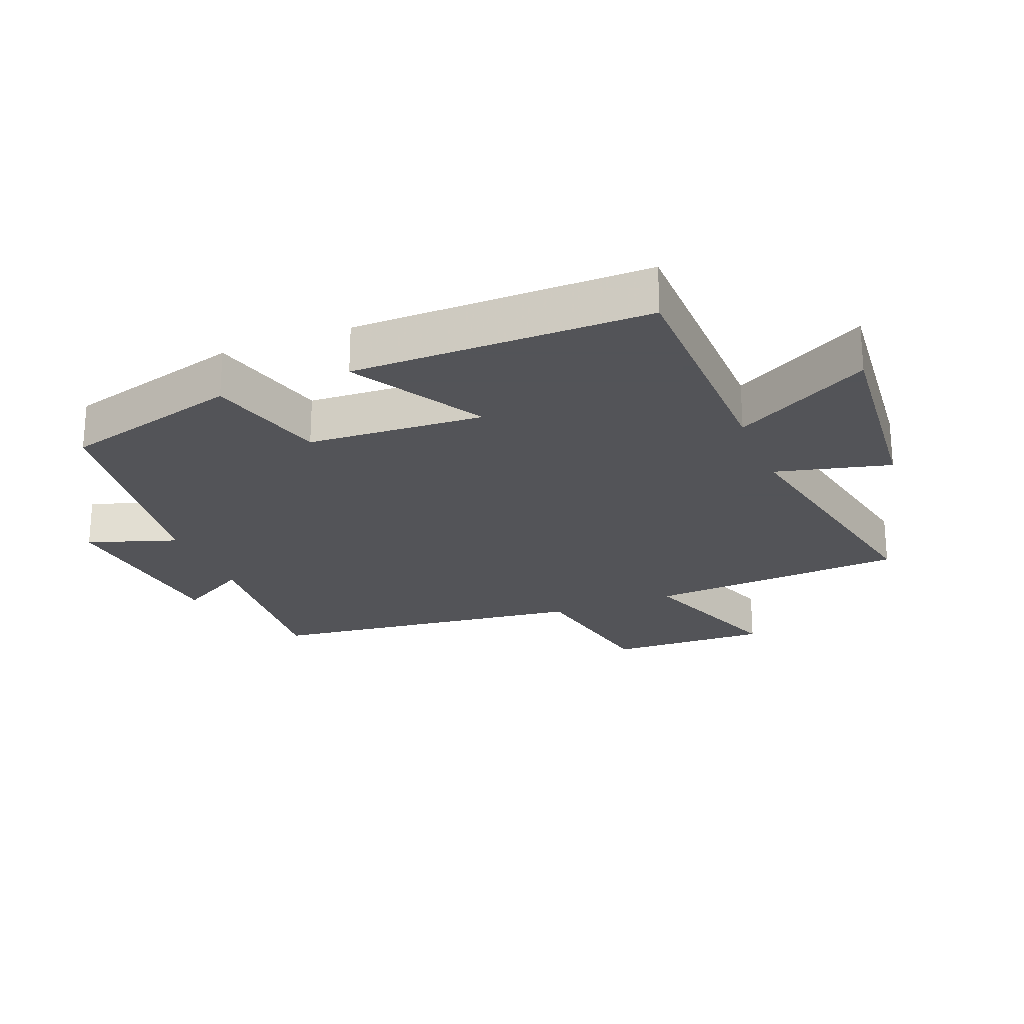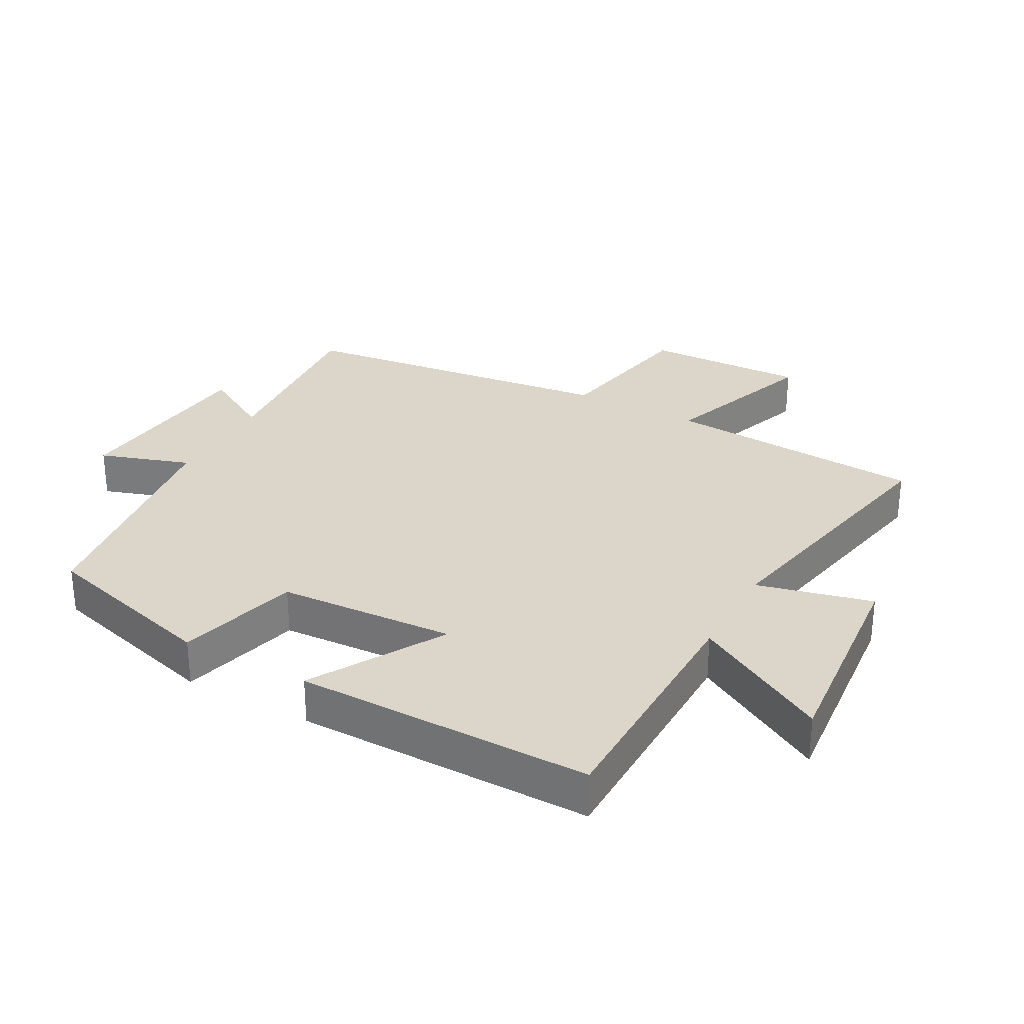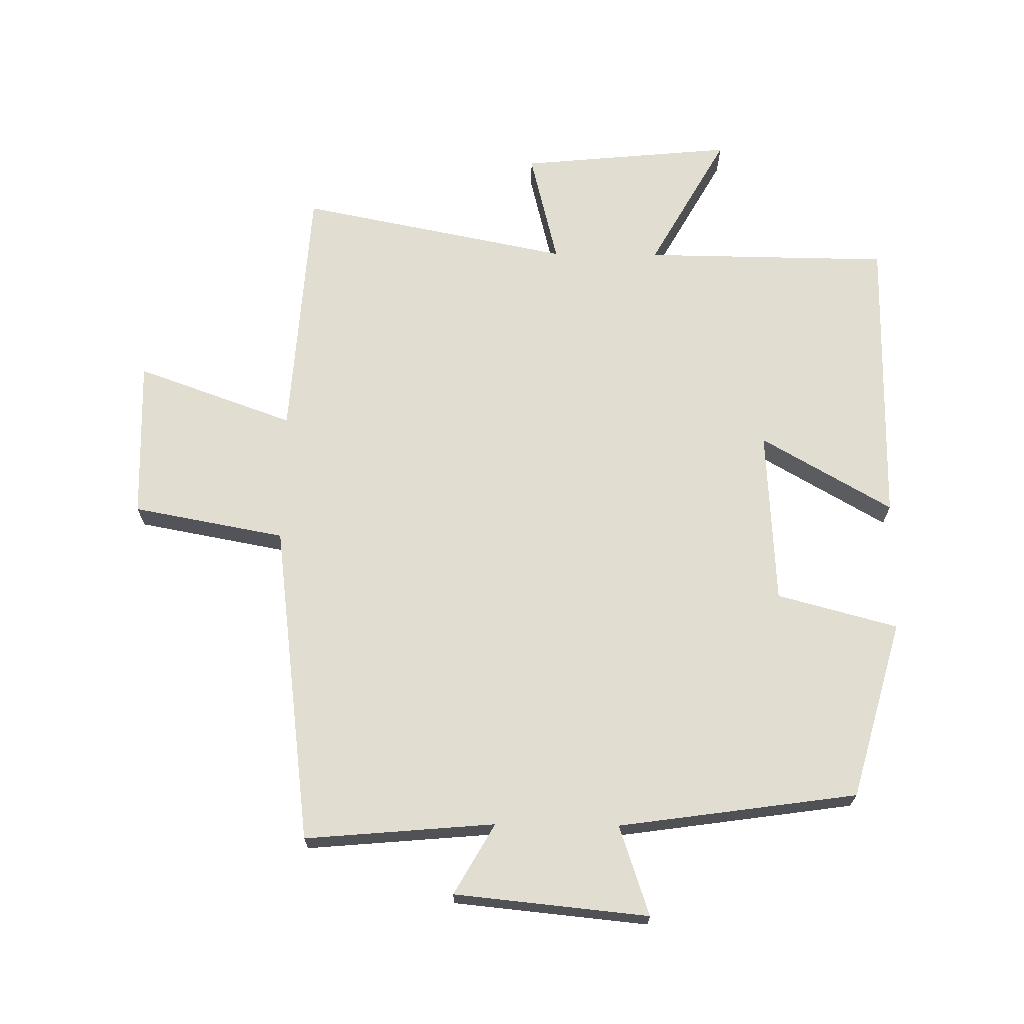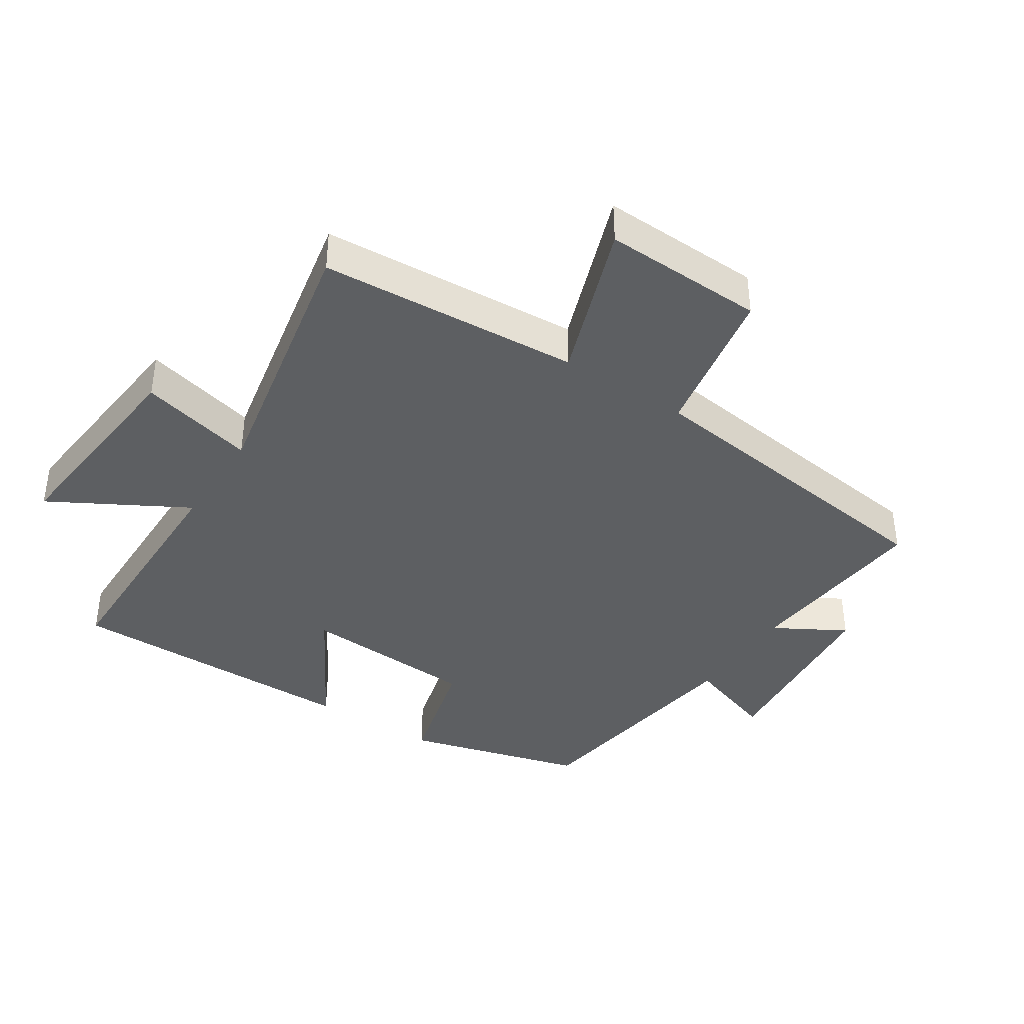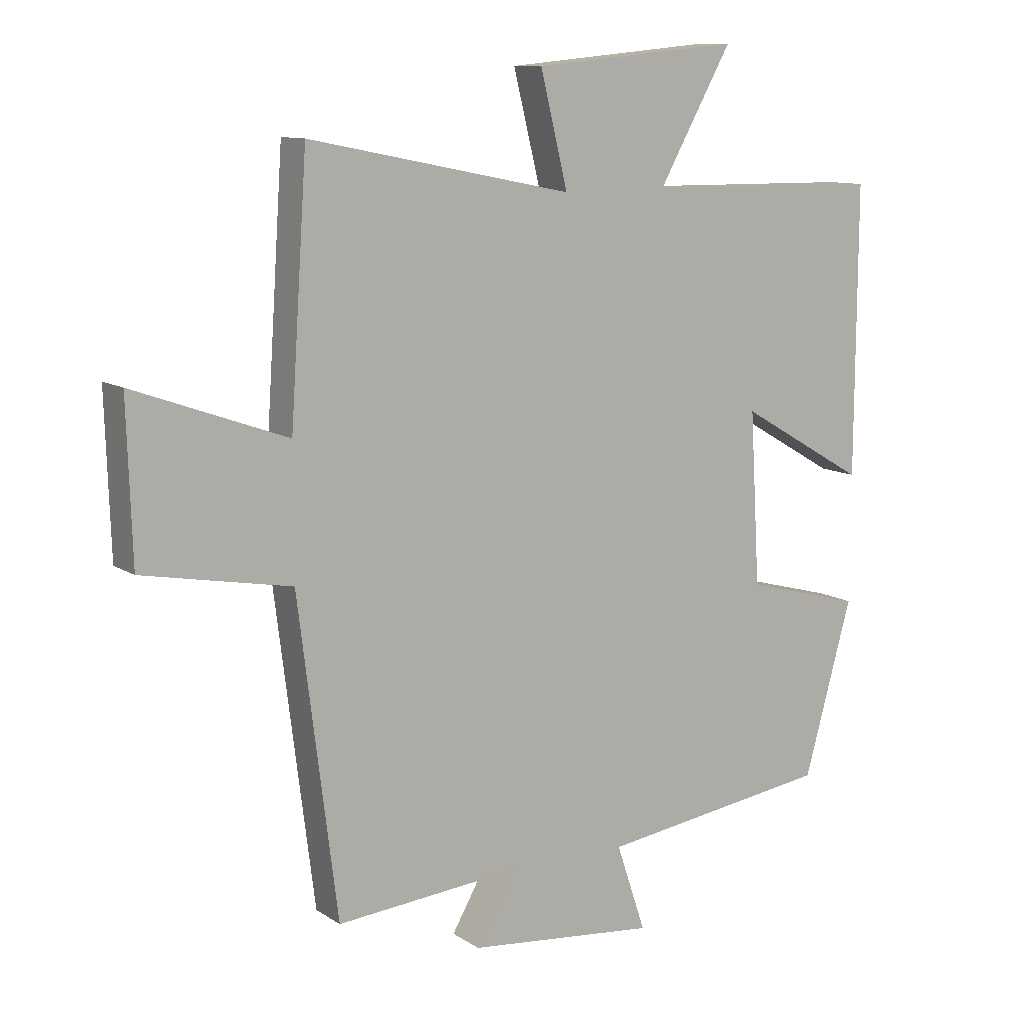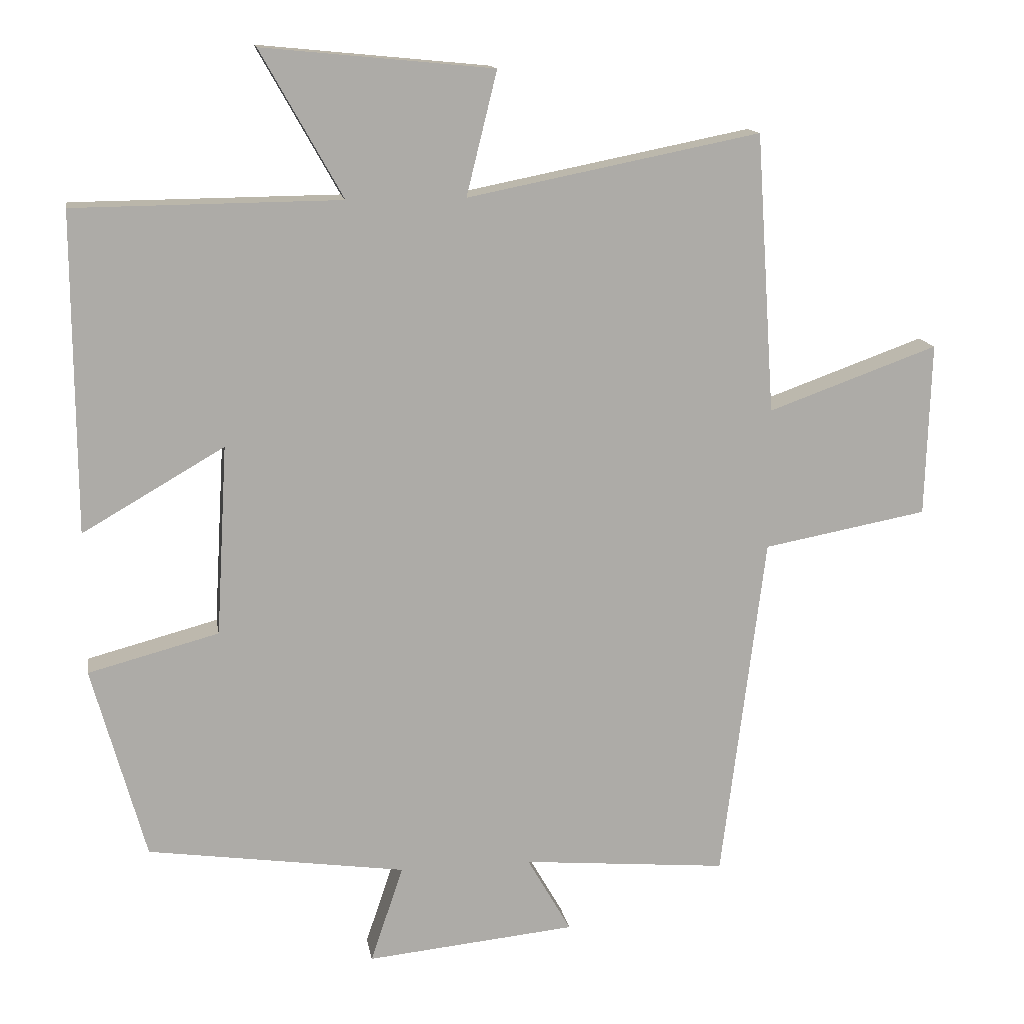
<metadata>
{"format":"obj","ext":"obj","renderer":"f3d","projection":"perspective","resolution":1024,"background":"white","views":[{"elev":-23.4,"azim":-68.2,"up":"+Y"},{"elev":29.9,"azim":-61.2,"up":"+Y"},{"elev":68.7,"azim":-179.3,"up":"+Y"},{"elev":-39.5,"azim":56.8,"up":"+Y"},{"elev":10.7,"azim":147.1,"up":"+Z"},{"elev":13.8,"azim":-9.4,"up":"+Z"}]}
</metadata>
<code>
v 0.437 0.07 -0.526
v 0.141 0.07 -0.5
v 0.204 0.07 -0.61
v -0.098 0.07 -0.64
v -0.051 0.07 -0.5
v -0.423 0.07 -0.447
v -0.5 0.07 -0.169
v -0.312 0.07 -0.119
v -0.296 0.07 0.155
v -0.5 0.07 0.037
v -0.502 0.07 0.496
v -0.119 0.07 0.5
v -0.237 0.07 0.71
v 0.095 0.07 0.678
v 0.051 0.07 0.5
v 0.473 0.07 0.584
v 0.5 0.07 0.181
v 0.745 0.07 0.269
v 0.737 0.07 0.019
v 0.5 0.07 -0.025
v 0.437 0 -0.526
v 0.141 0 -0.5
v 0.204 0 -0.61
v -0.098 0 -0.64
v -0.051 0 -0.5
v -0.423 0 -0.447
v -0.5 0 -0.169
v -0.312 0 -0.119
v -0.296 0 0.155
v -0.5 0 0.037
v -0.502 0 0.496
v -0.119 0 0.5
v -0.237 0 0.71
v 0.095 0 0.678
v 0.051 0 0.5
v 0.473 0 0.584
v 0.5 0 0.181
v 0.745 0 0.269
v 0.737 0 0.019
v 0.5 0 -0.025
f 17 18 19 20
f 15 16 17 20
f 15 20 1 2
f 12 13 14 15
f 12 15 2
f 9 10 11 12
f 8 9 12 2
f 5 6 7 8
f 5 8 2 3
f 3 4 5
f 40 39 38 37
f 40 37 36 35
f 22 21 40 35
f 35 34 33 32
f 22 35 32
f 32 31 30 29
f 22 32 29 28
f 28 27 26 25
f 23 22 28 25
f 25 24 23
f 1 21 22 2
f 2 22 23 3
f 3 23 24 4
f 4 24 25 5
f 5 25 26 6
f 6 26 27 7
f 7 27 28 8
f 8 28 29 9
f 9 29 30 10
f 10 30 31 11
f 11 31 32 12
f 12 32 33 13
f 13 33 34 14
f 14 34 35 15
f 15 35 36 16
f 16 36 37 17
f 17 37 38 18
f 18 38 39 19
f 19 39 40 20
f 20 40 21 1

</code>
